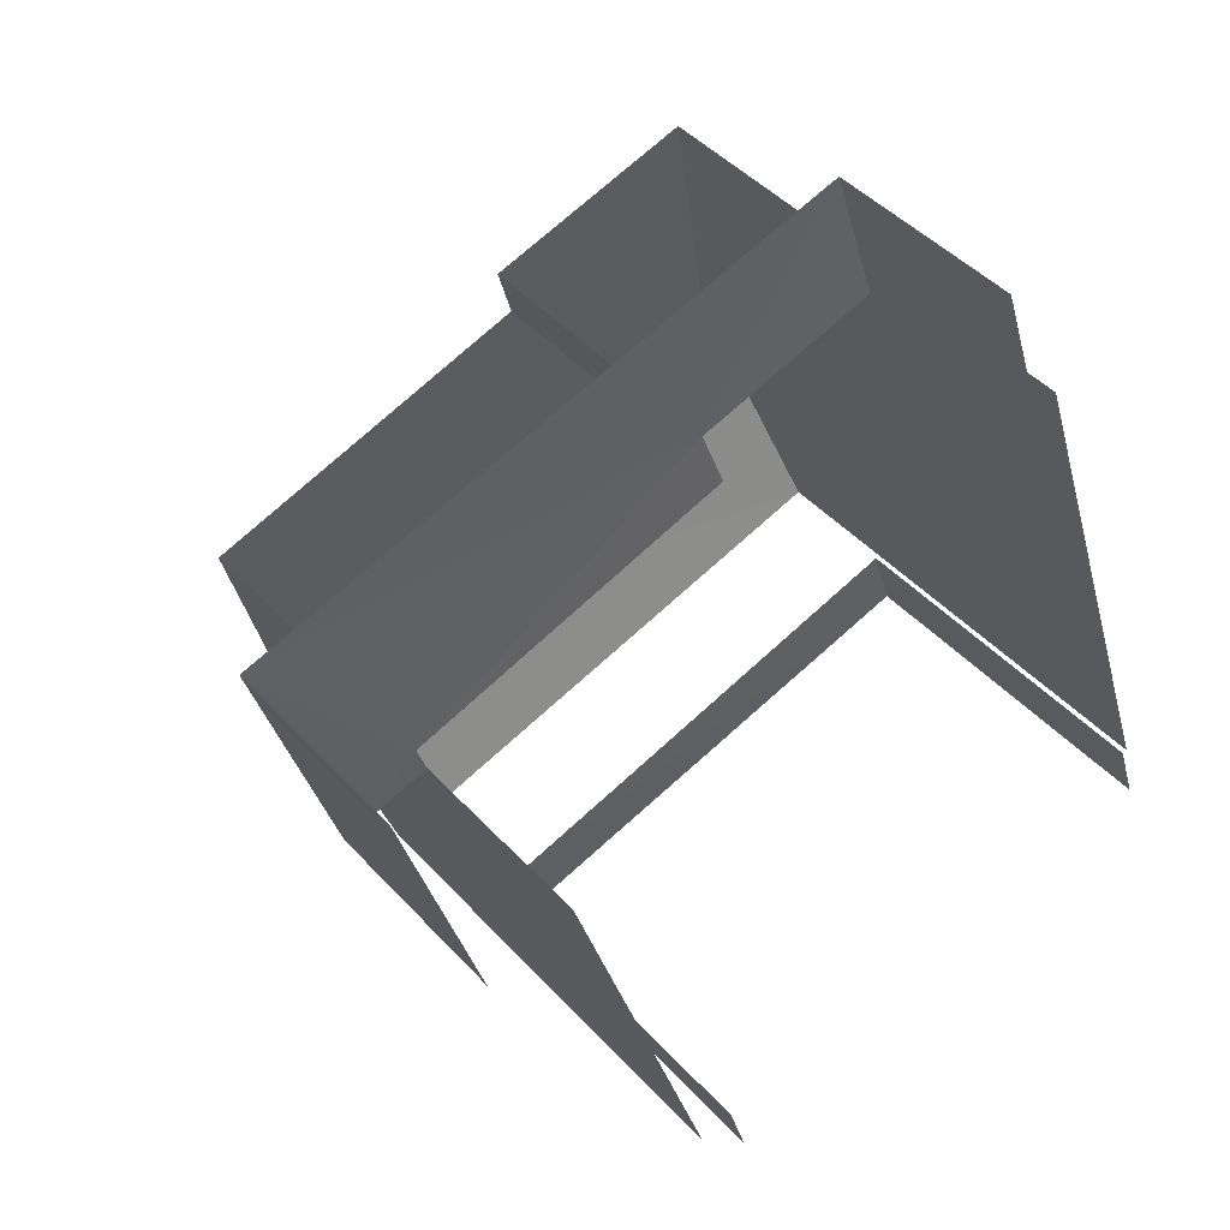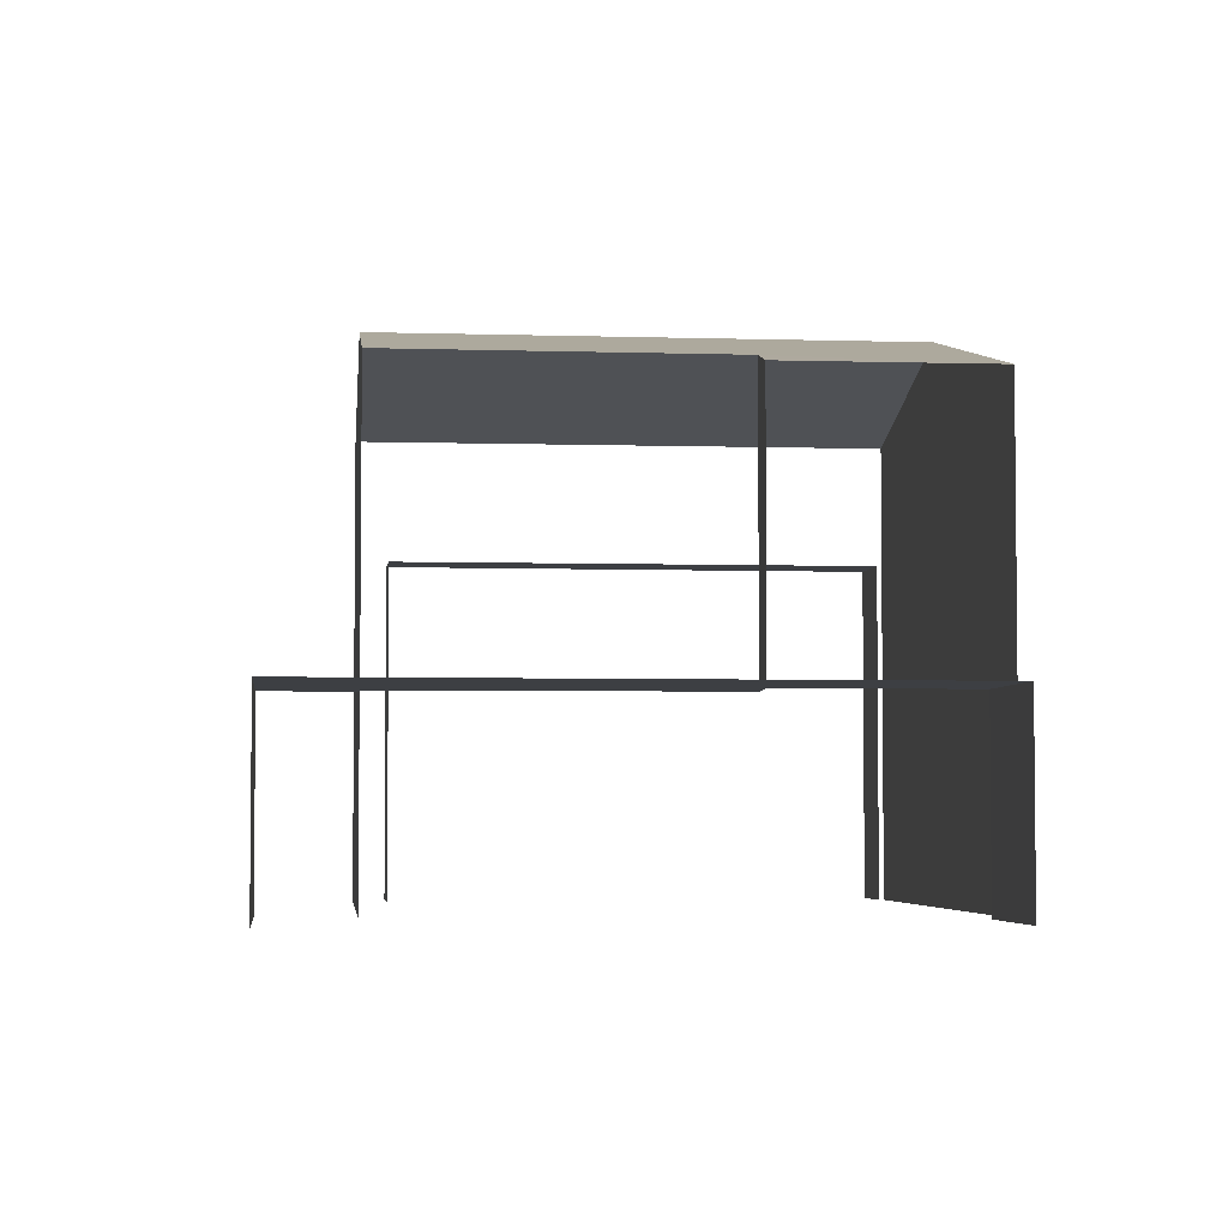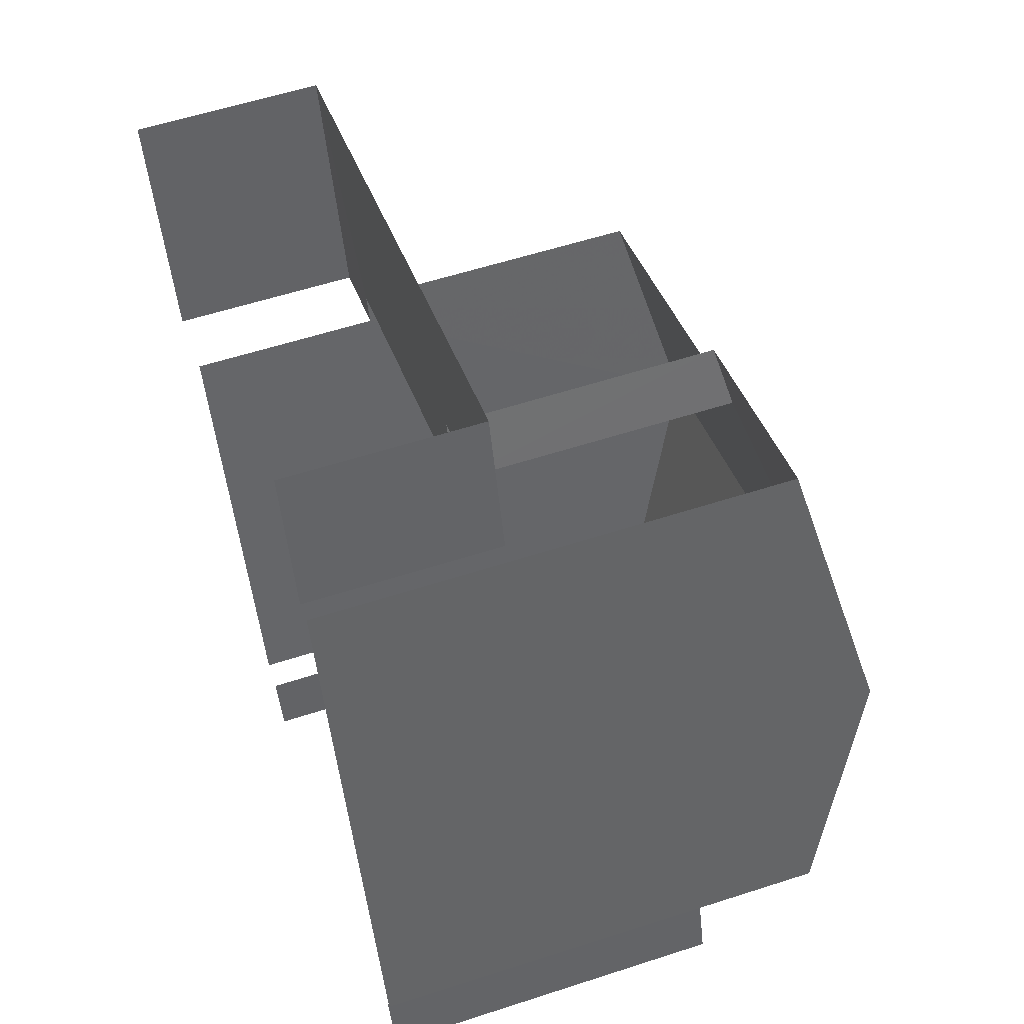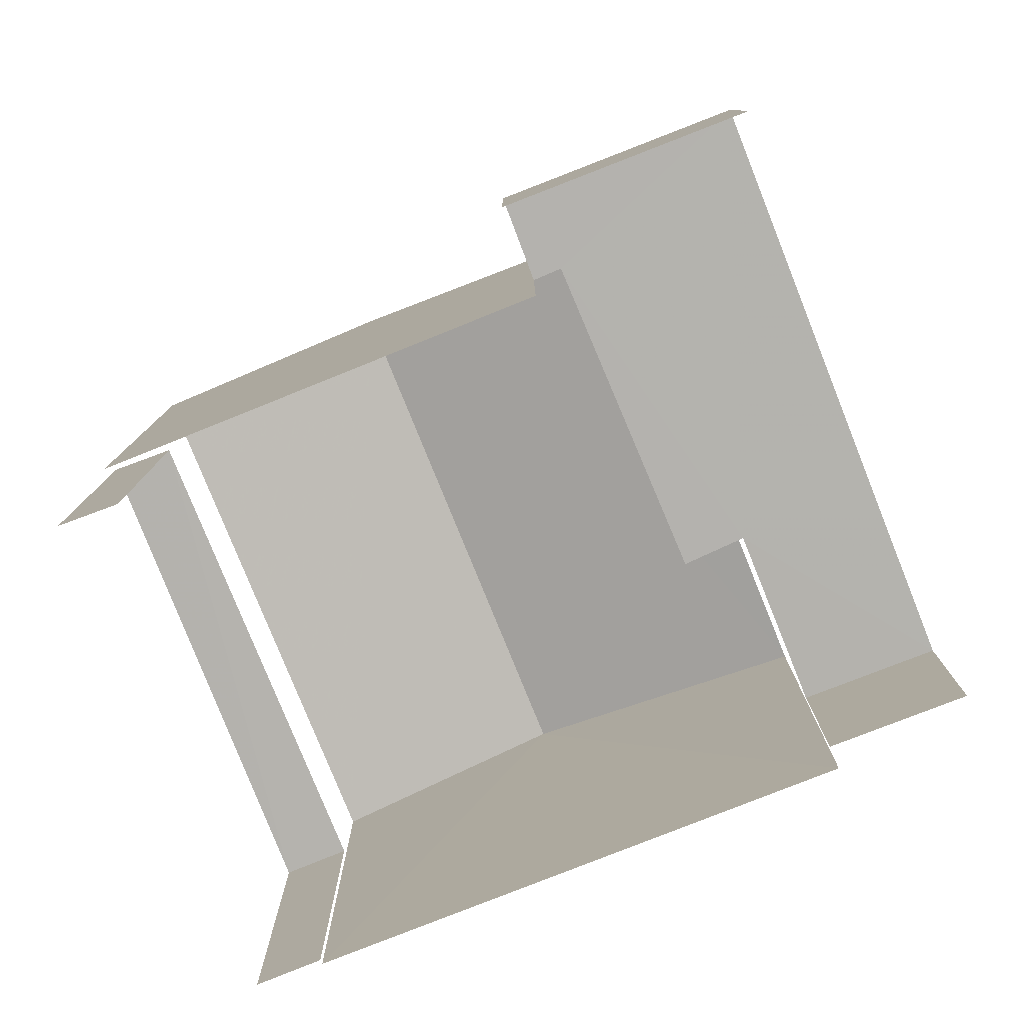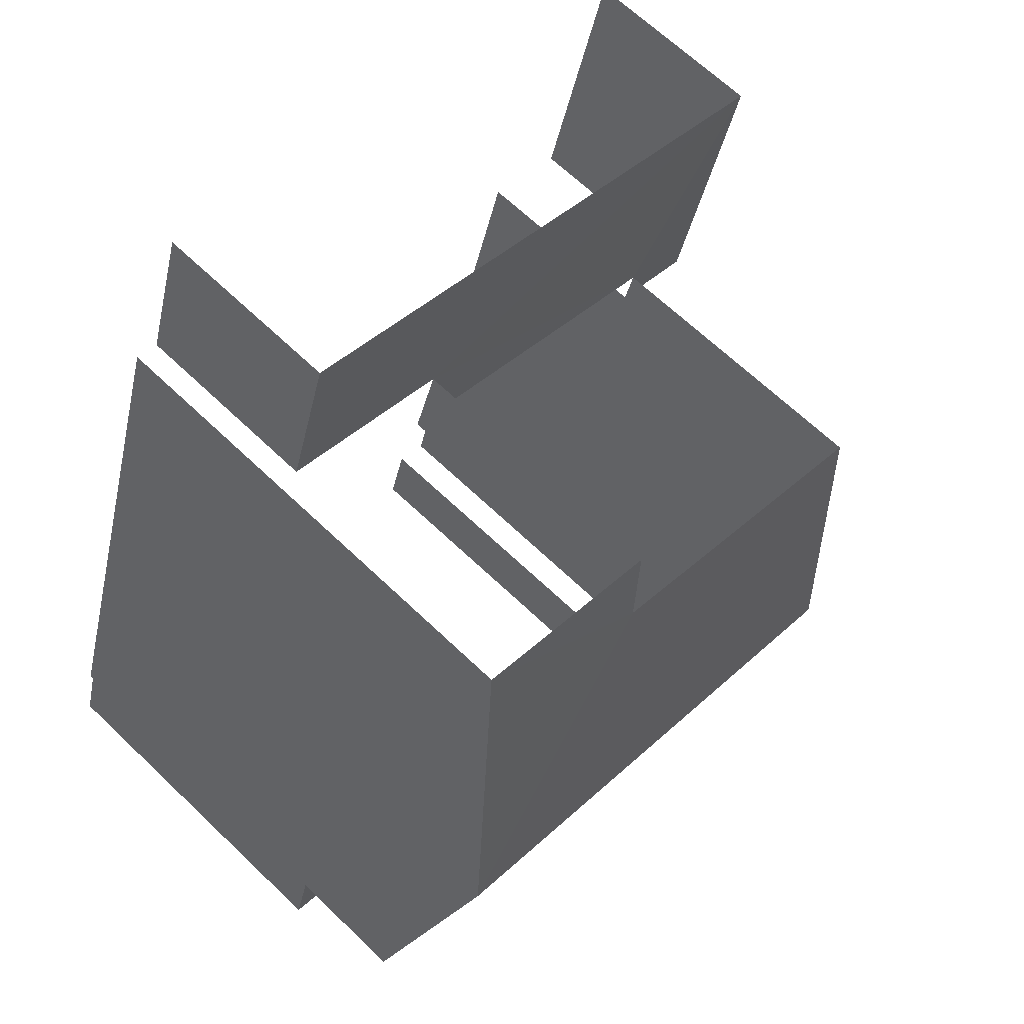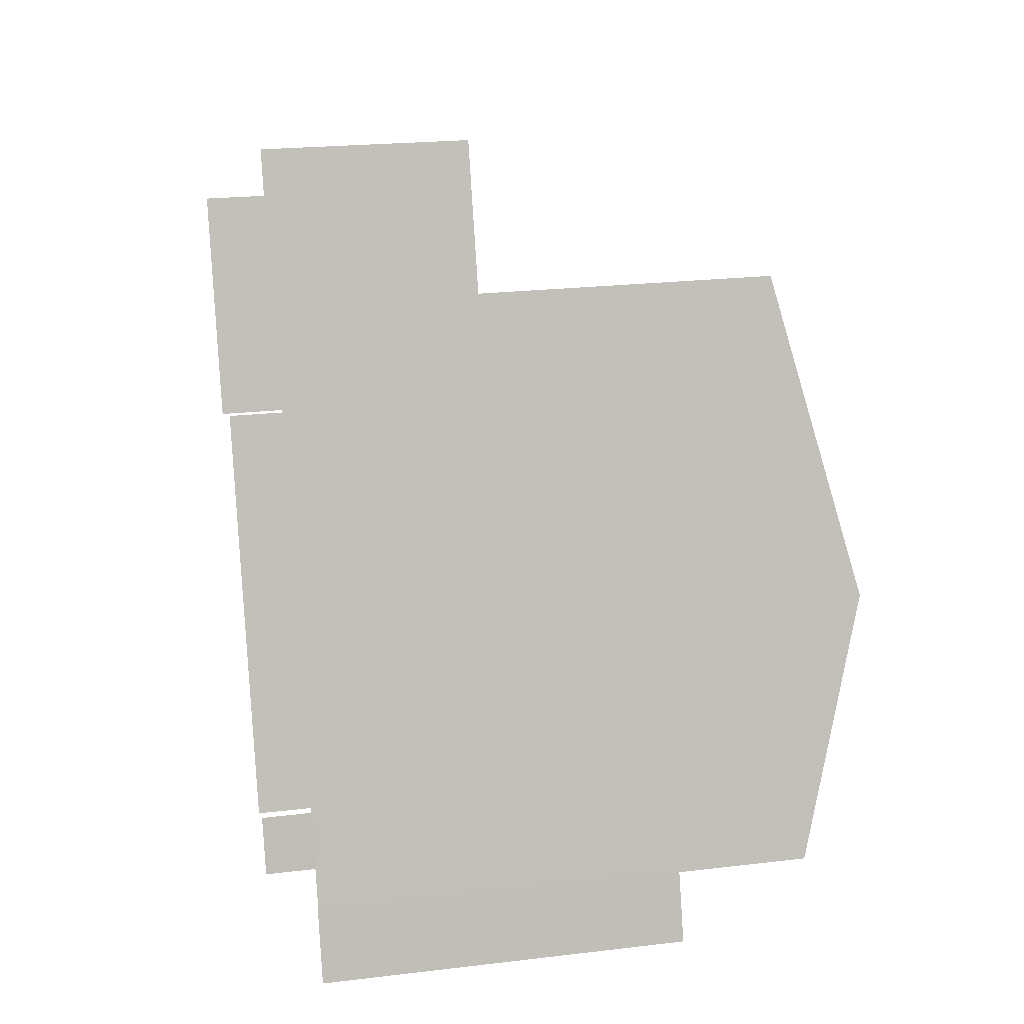
<metadata>
{"format":"obj","ext":"obj","renderer":"f3d","projection":"perspective","resolution":1024,"background":"white","views":[{"elev":44.2,"azim":141.3,"up":"+Y"},{"elev":-4.1,"azim":155.7,"up":"+Z"},{"elev":58.3,"azim":-108.6,"up":"+Y"},{"elev":-79.8,"azim":93.7,"up":"+Z"},{"elev":65.5,"azim":-46.0,"up":"+Y"},{"elev":21.4,"azim":-102.3,"up":"+Y"}]}
</metadata>
<code>
v -2.244e+05 -1.28e+05 14.57
v -2.244e+05 -1.28e+05 14.57
v -2.244e+05 -1.28e+05 14.57
v -2.244e+05 -1.28e+05 14.57
v -2.244e+05 -1.28e+05 14.57
v -2.244e+05 -1.28e+05 14.57
v -2.244e+05 -1.28e+05 14.57
v -2.244e+05 -1.28e+05 14.57
v -2.244e+05 -1.28e+05 14.57
v -2.244e+05 -1.28e+05 14.57
v -2.244e+05 -1.28e+05 14.57
v -2.244e+05 -1.28e+05 14.57
v -2.244e+05 -1.28e+05 22
v -2.244e+05 -1.28e+05 21.24
v -2.244e+05 -1.28e+05 22
v -2.244e+05 -1.28e+05 21.03
v -2.244e+05 -1.28e+05 21.26
v -2.244e+05 -1.28e+05 21.03
v -2.244e+05 -1.28e+05 17.23
v -2.244e+05 -1.28e+05 17.23
v -2.244e+05 -1.28e+05 17.23
v -2.244e+05 -1.28e+05 17.23
v -2.244e+05 -1.28e+05 17.23
v -2.244e+05 -1.28e+05 17.23
v -2.244e+05 -1.28e+05 17.23
v -2.244e+05 -1.28e+05 17.23
v -2.244e+05 -1.28e+05 21.03
v -2.244e+05 -1.28e+05 21.03
v -2.244e+05 -1.28e+05 19.33
v -2.244e+05 -1.28e+05 19.33
v -2.244e+05 -1.28e+05 19.33
v -2.244e+05 -1.28e+05 19.33
f 1 2 3
f 4 1 5
f 6 4 5
f 7 8 9
f 1 3 8
f 7 9 10
f 11 7 10
f 12 5 7
f 5 1 7
f 1 8 7
f 30 4 6
f 31 30 6
f 8 3 26
f 3 16 26
f 26 18 24
f 26 16 18
f 5 12 29
f 12 28 29
f 1 32 2
f 29 28 27
f 32 29 27
f 2 32 27
f 25 10 9
f 25 22 10
f 21 14 17
f 21 23 14
f 7 11 20
f 19 7 20
f 13 14 15
f 15 14 16
f 13 17 14
f 16 14 18
f 19 20 21
f 20 22 21
f 23 21 24
f 24 22 25
f 24 25 26
f 21 22 24
f 27 28 13
f 15 27 13
f 29 30 31
f 29 32 30
f 32 4 30
f 32 1 4
f 5 31 6
f 5 29 31
f 22 11 10
f 22 20 11
f 23 18 14
f 23 24 18
f 12 7 19
f 12 19 28
f 28 19 13
f 19 21 17
f 19 17 13
f 8 25 9
f 8 26 25
f 16 3 15
f 3 2 15
f 2 27 15

</code>
